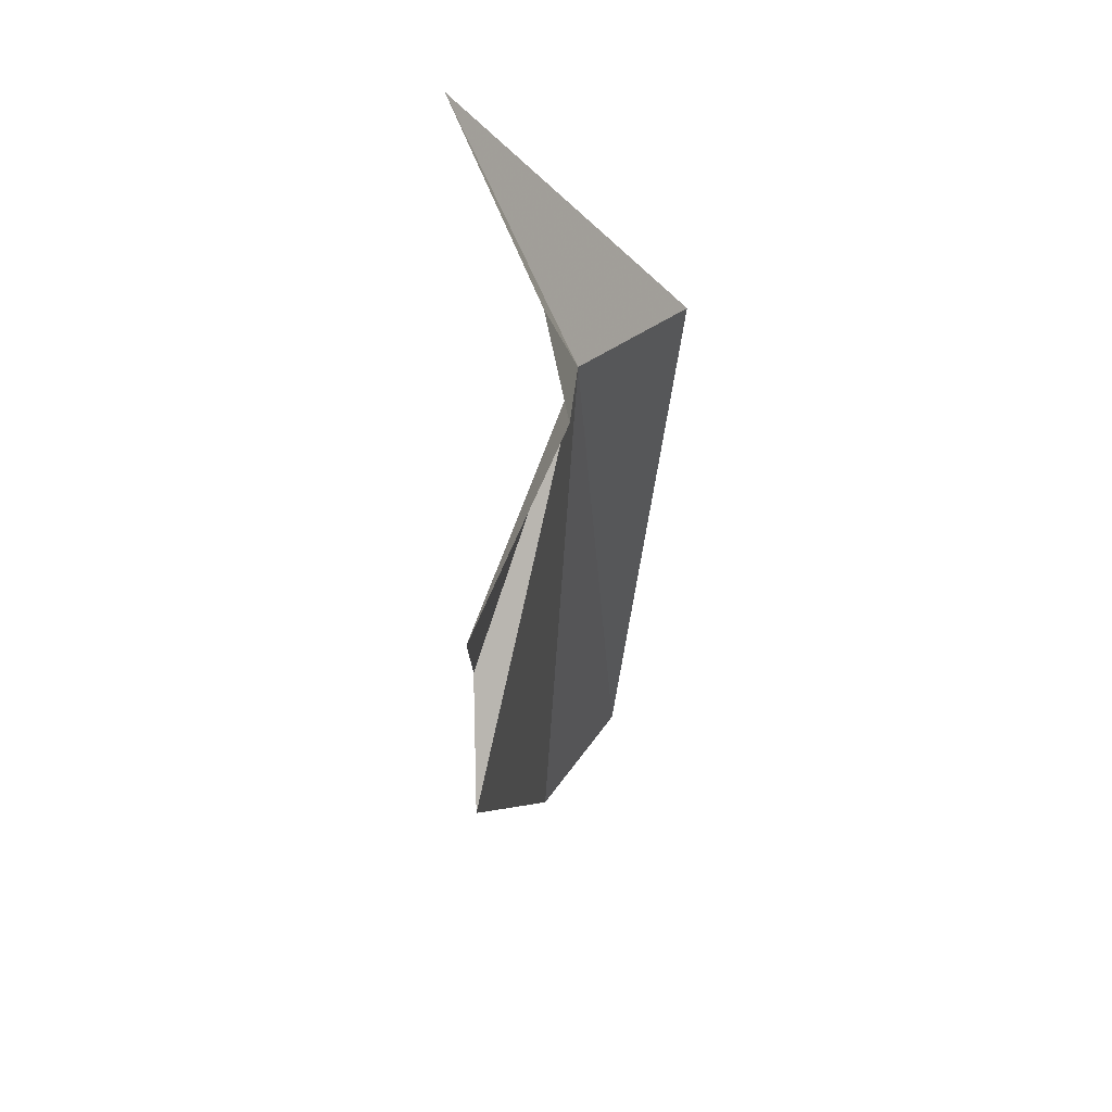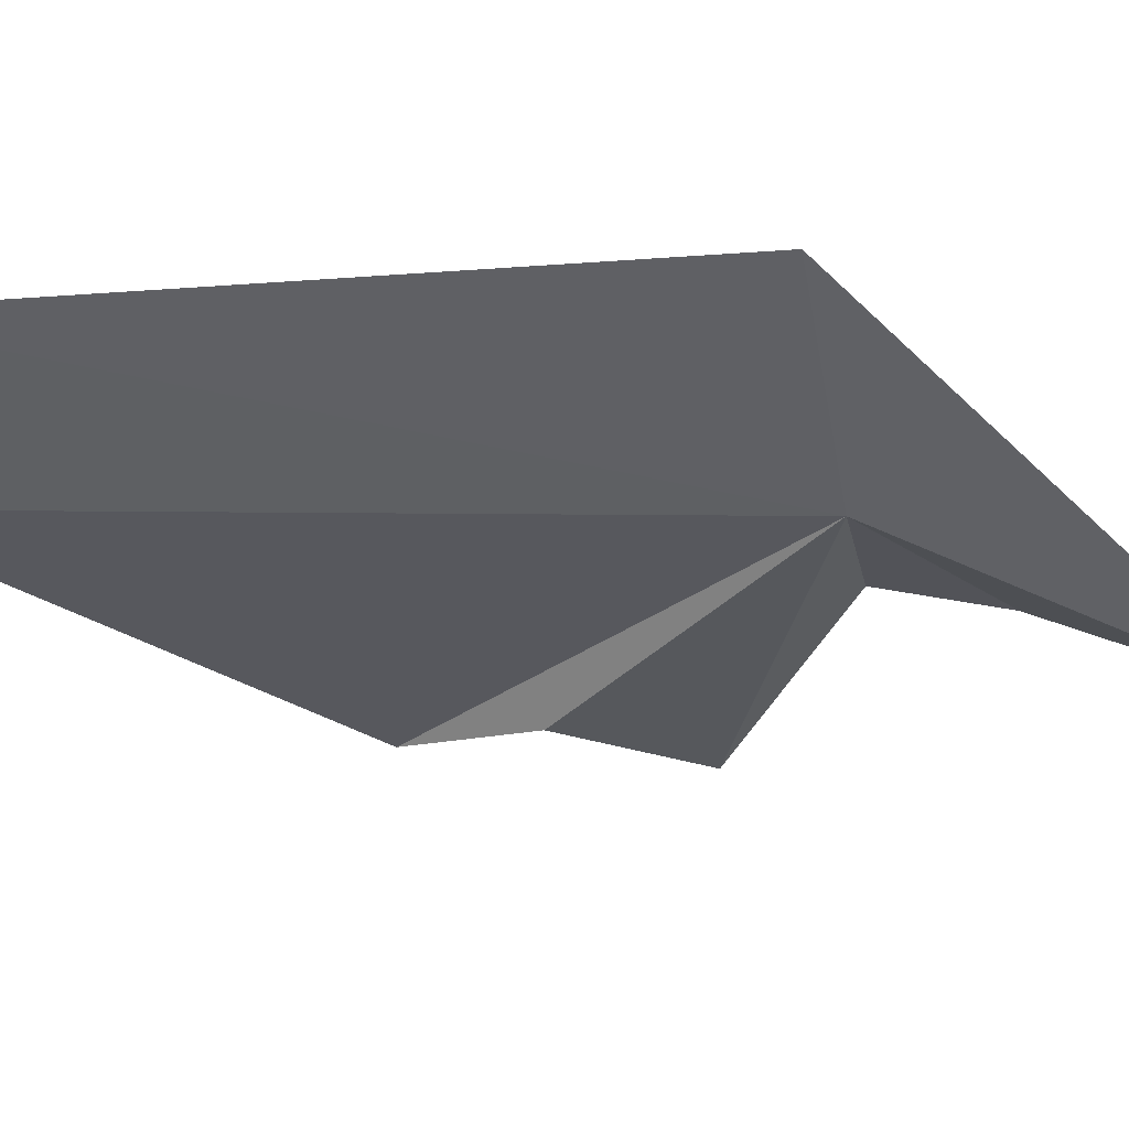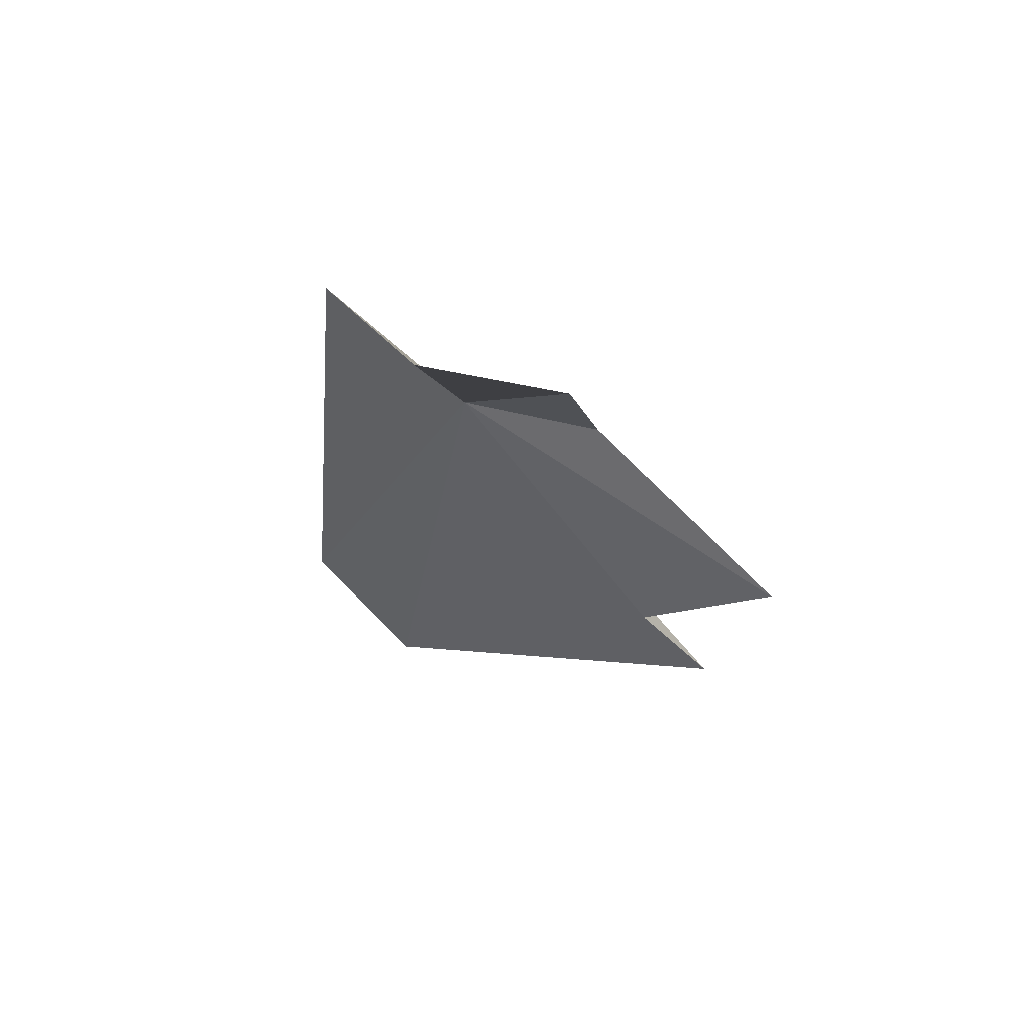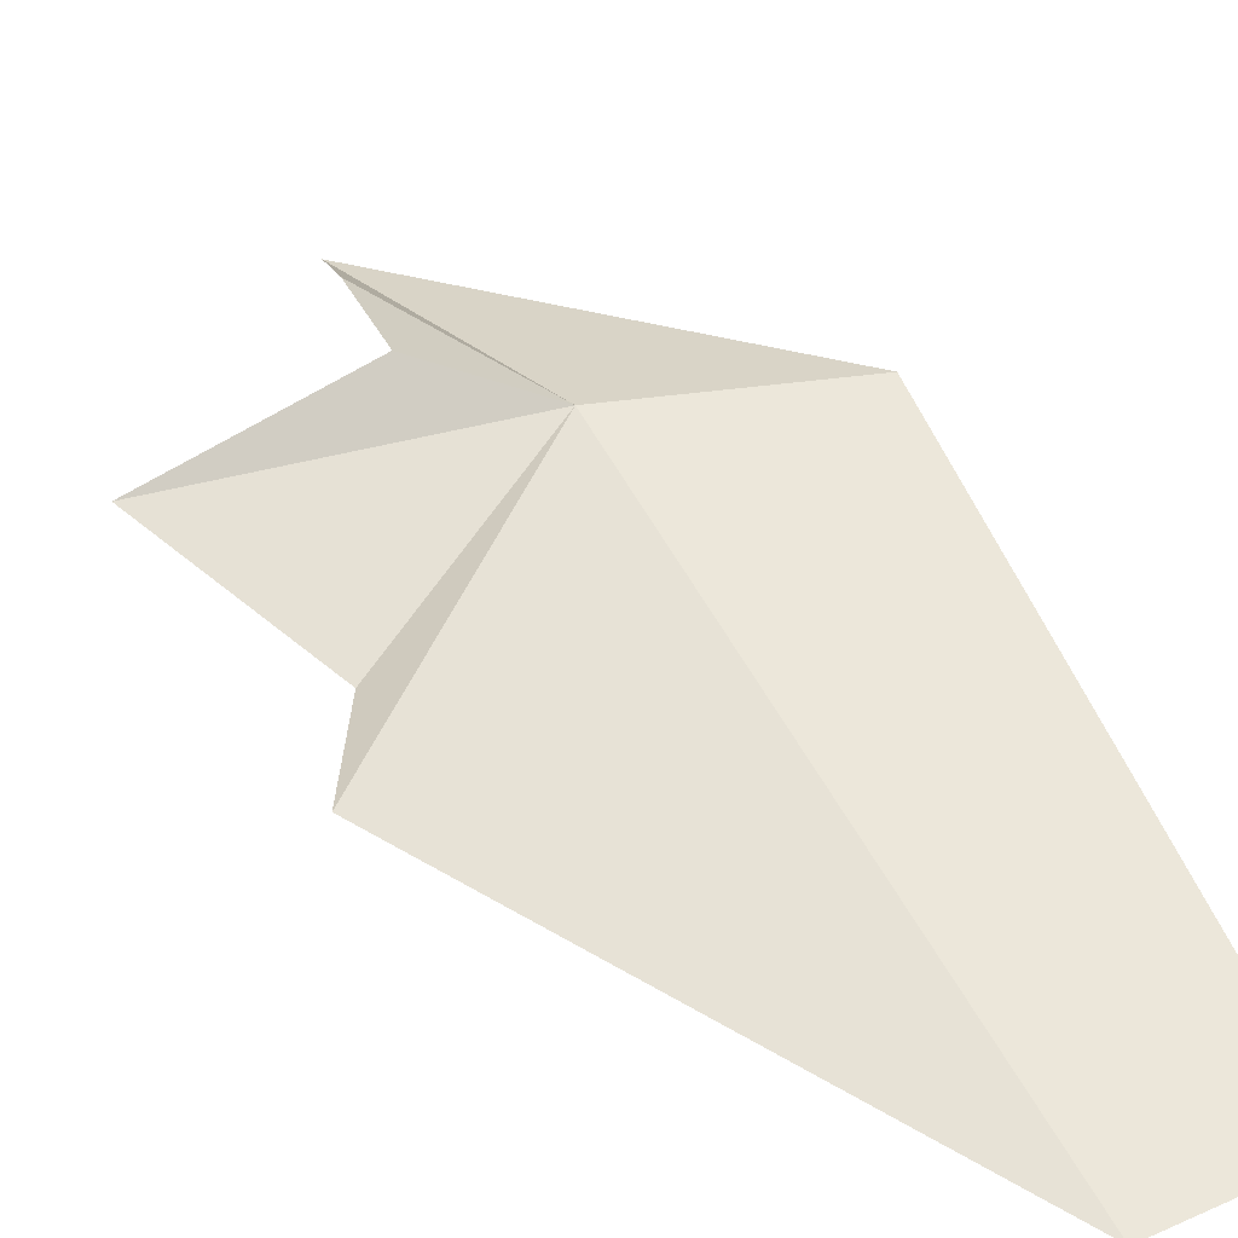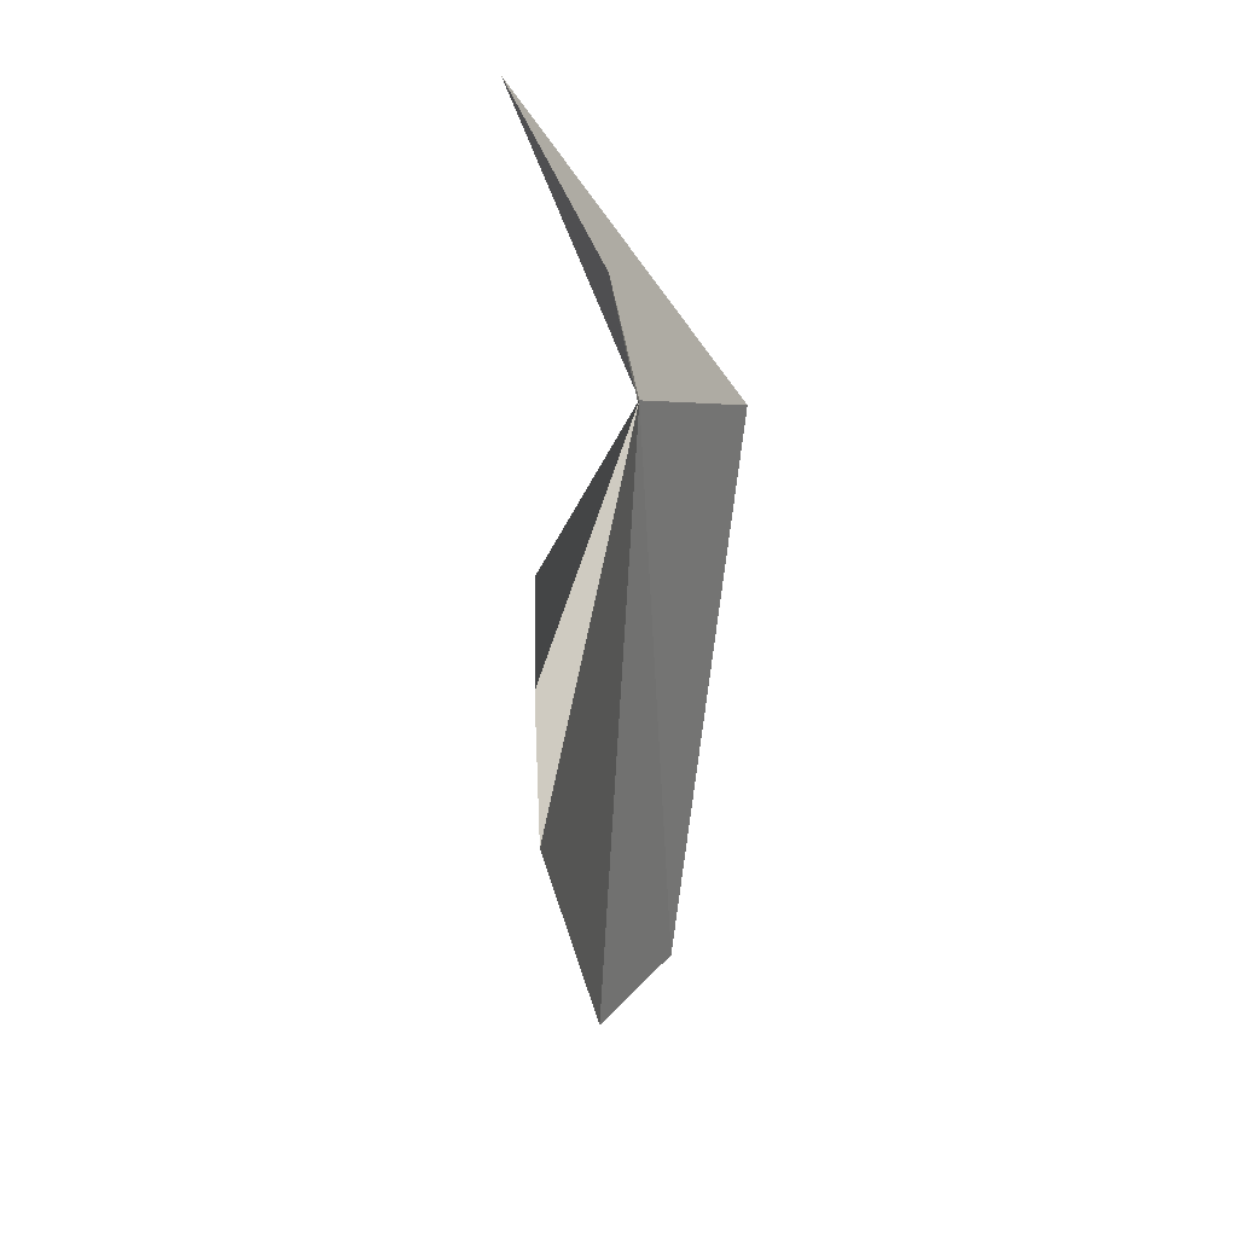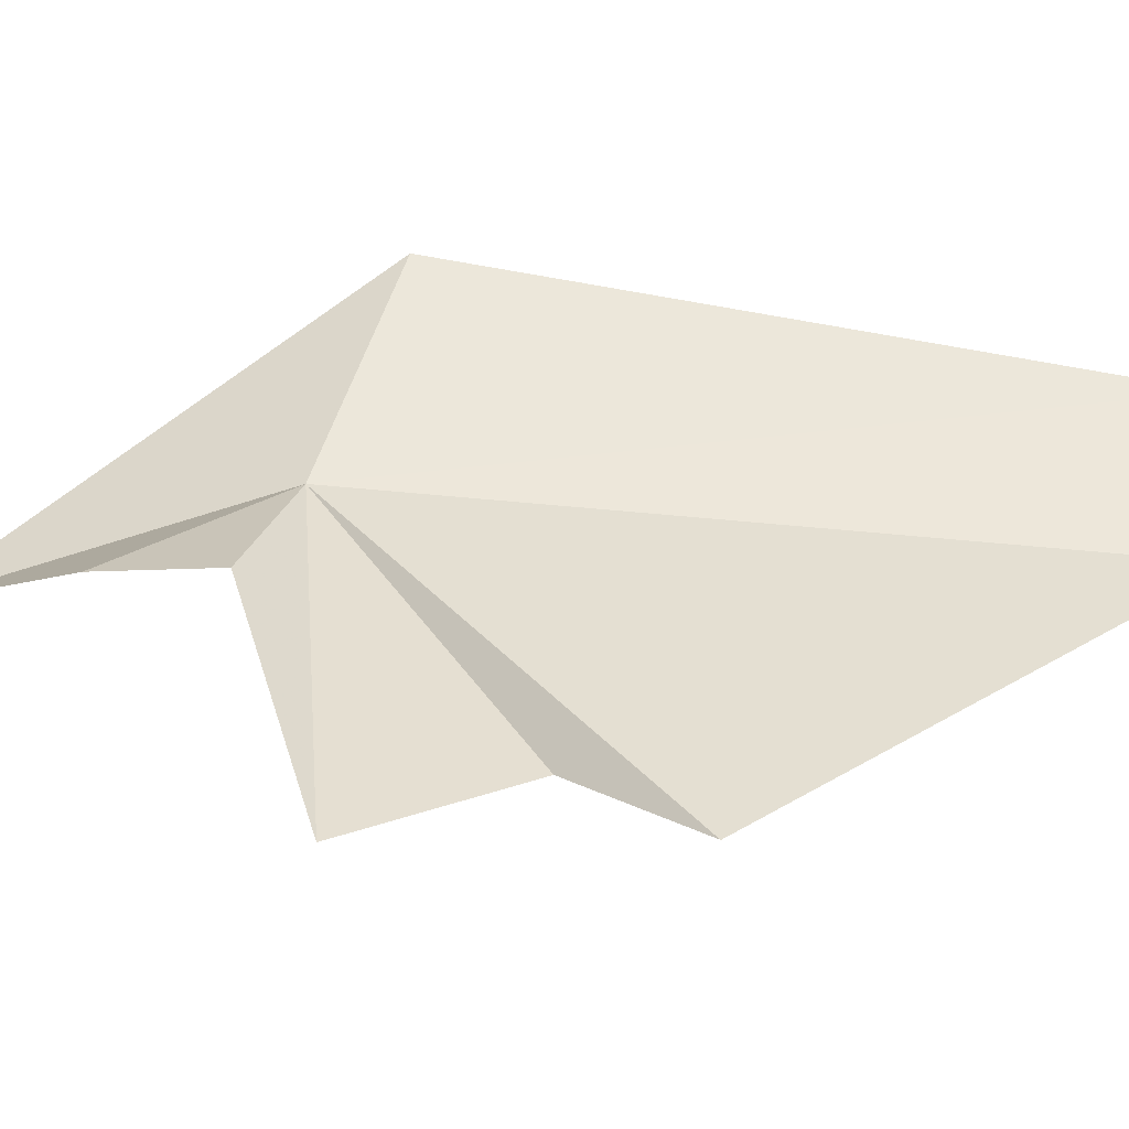
<metadata>
{"format":"obj","ext":"obj","renderer":"f3d","projection":"perspective","resolution":1024,"background":"white","views":[{"elev":37.4,"azim":128.2,"up":"+Z"},{"elev":-54.3,"azim":-91.3,"up":"+Y"},{"elev":65.3,"azim":53.5,"up":"+Z"},{"elev":51.8,"azim":154.7,"up":"+Y"},{"elev":17.2,"azim":125.6,"up":"+Z"},{"elev":60.6,"azim":95.6,"up":"+Y"}]}
</metadata>
<code>
v 0.4205 -0.7776 1.938
v -0.1023 -1.035 0.2862
v -0.1344 -0.8392 1.822
v 0.3058 -0.9779 0.2604
v 0.7128 -0.5763 2.01
v 0.6986 -0.6626 2.277
v 1.02 -0.6252 1.435
v 1.165 -0.5035 1.156
v 1.263 -0.4314 1.78
v 0.601 -1.024 2.664
f 1 3 2
f 1 2 4
f 1 5 6
f 1 8 7
f 1 9 5
f 1 7 9
f 1 6 10
f 1 10 3
f 1 4 8

</code>
